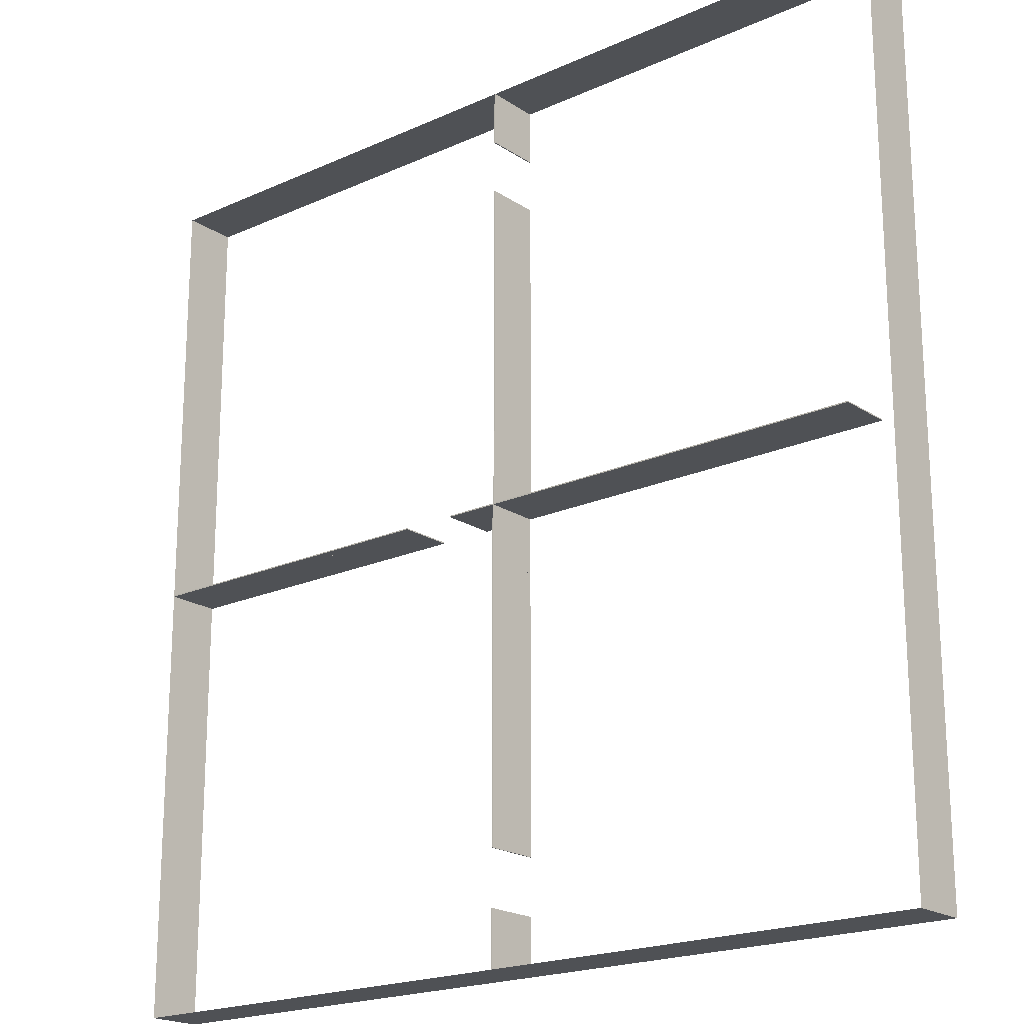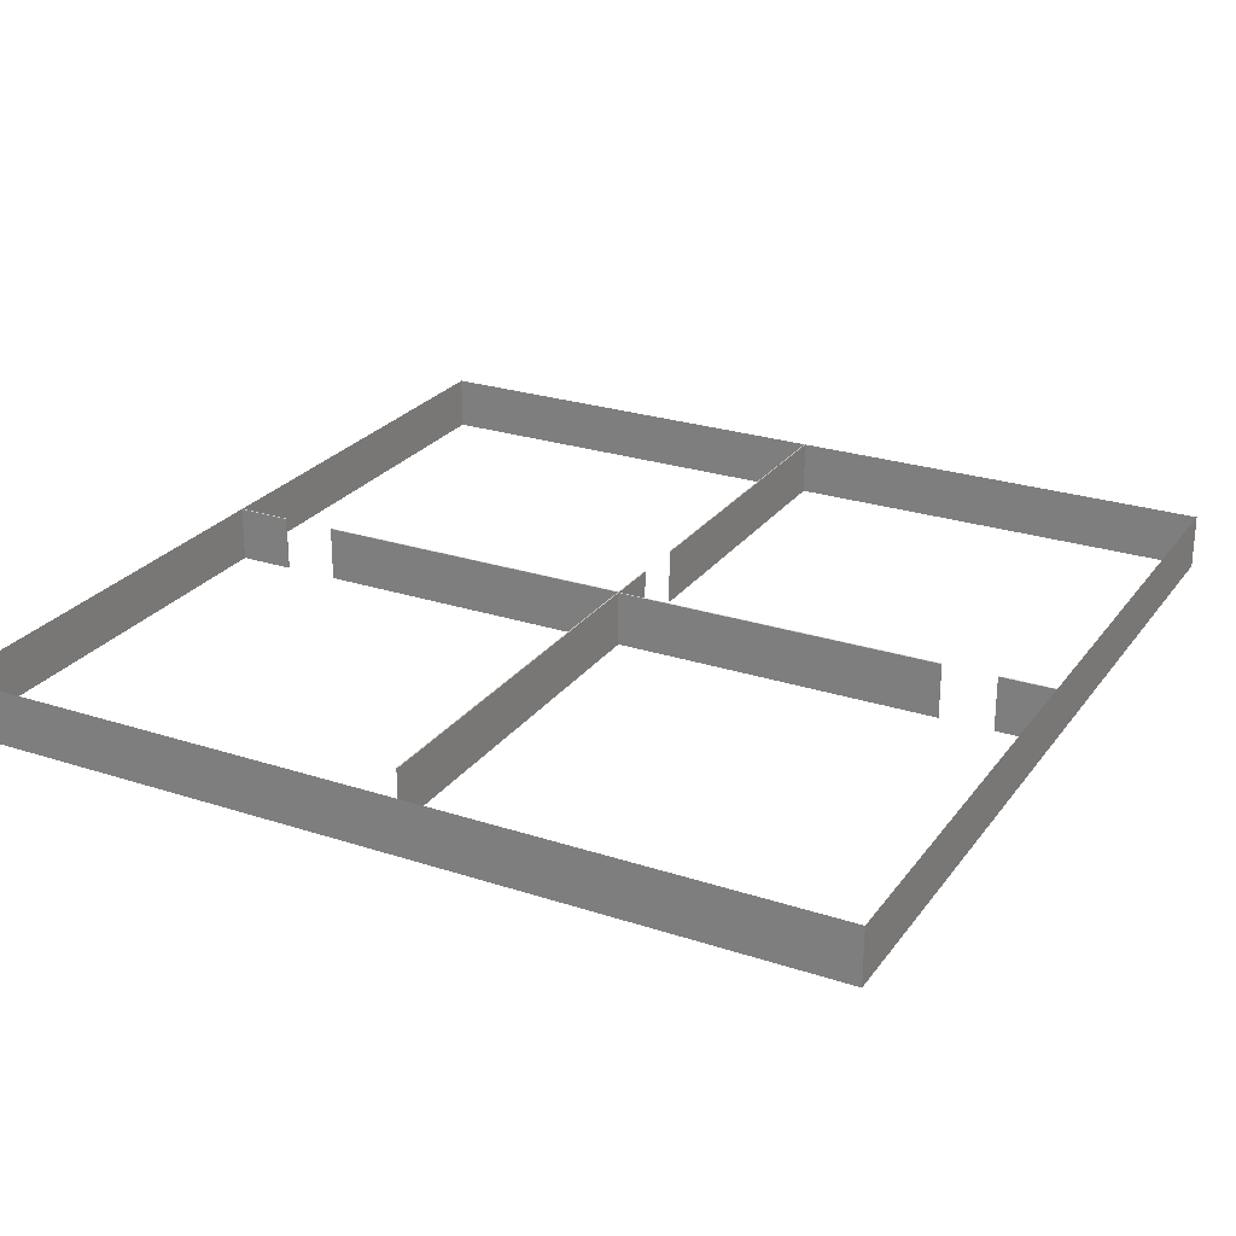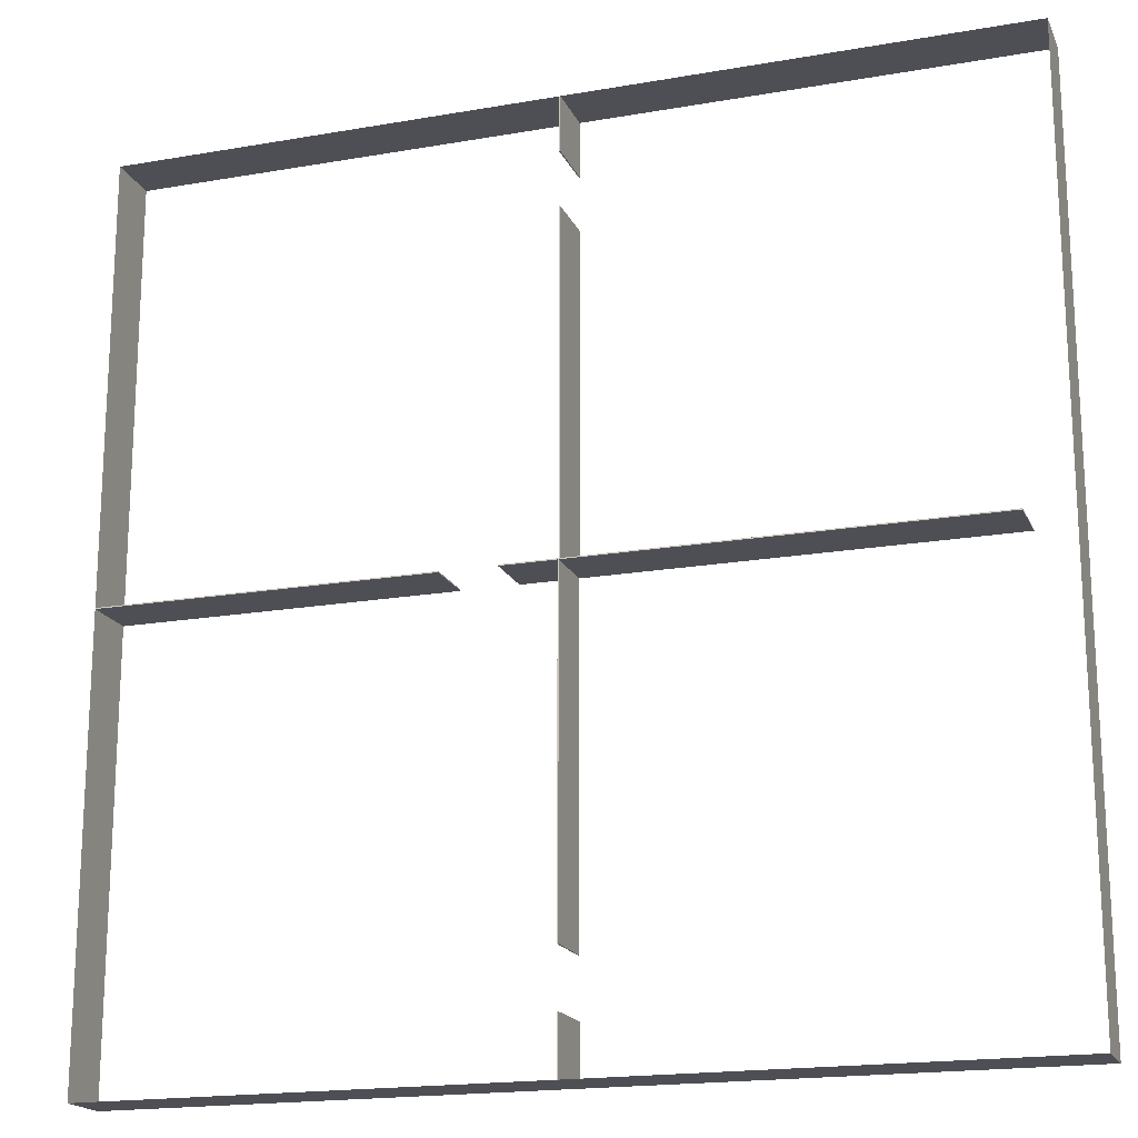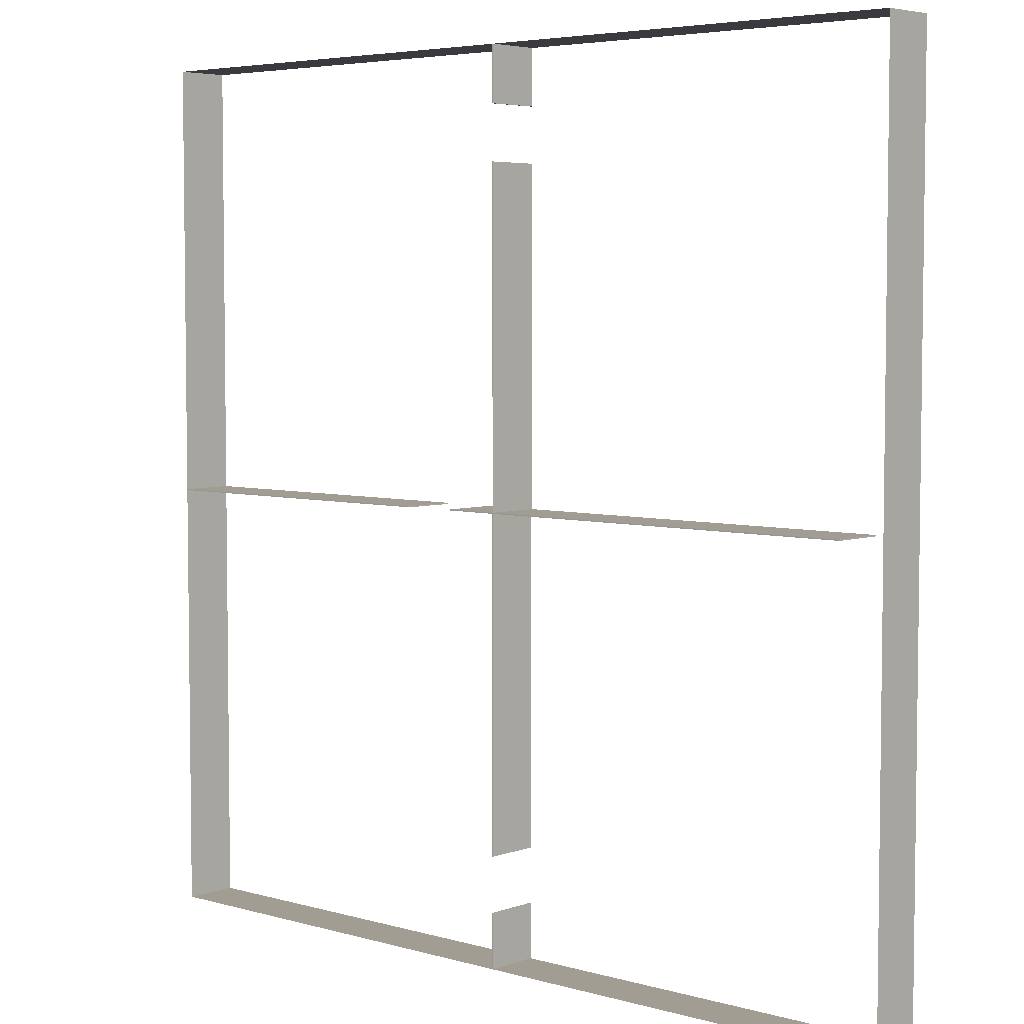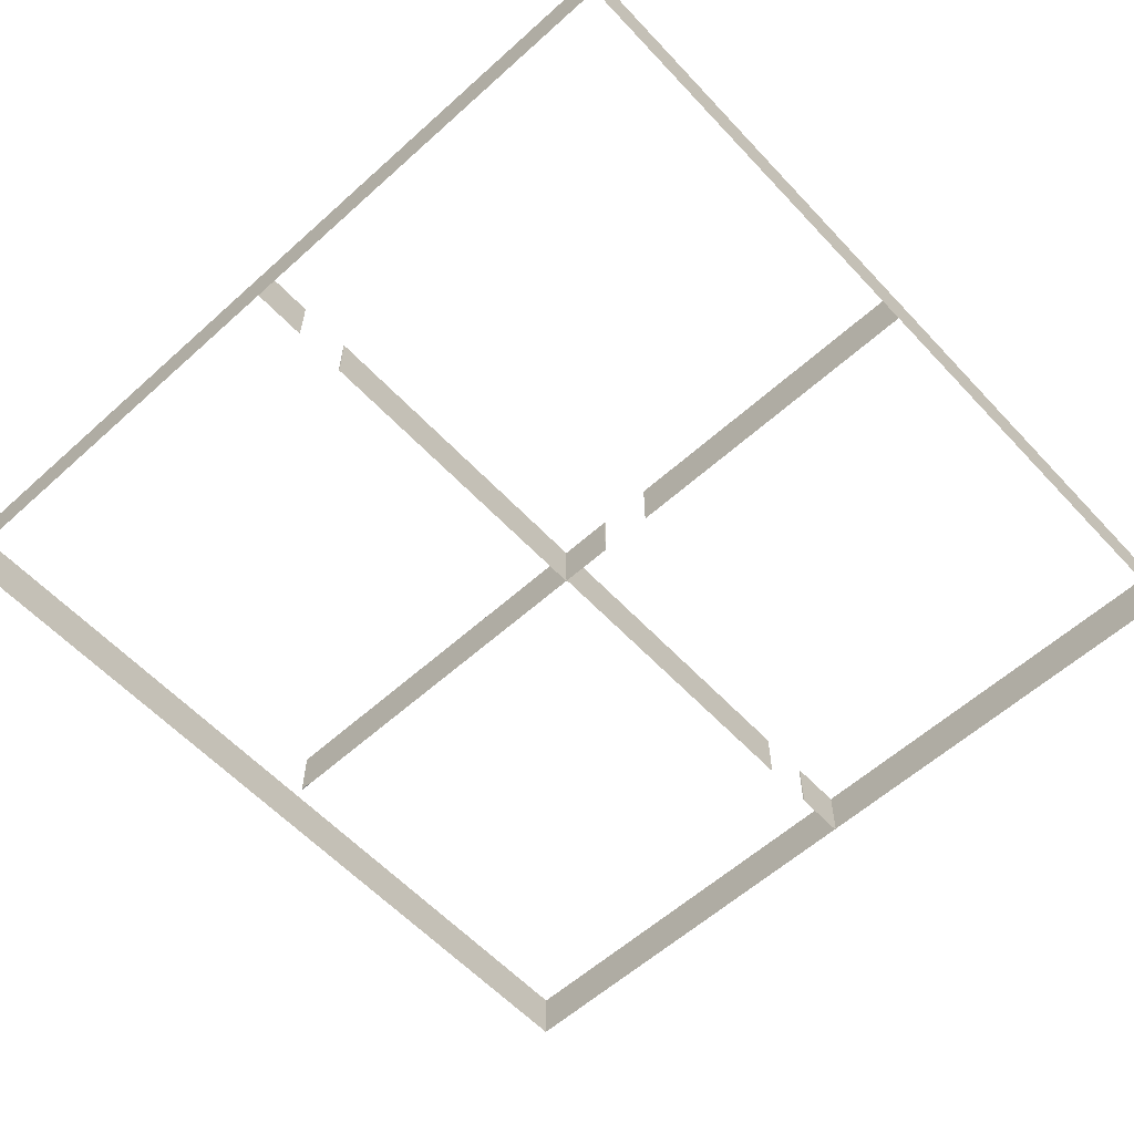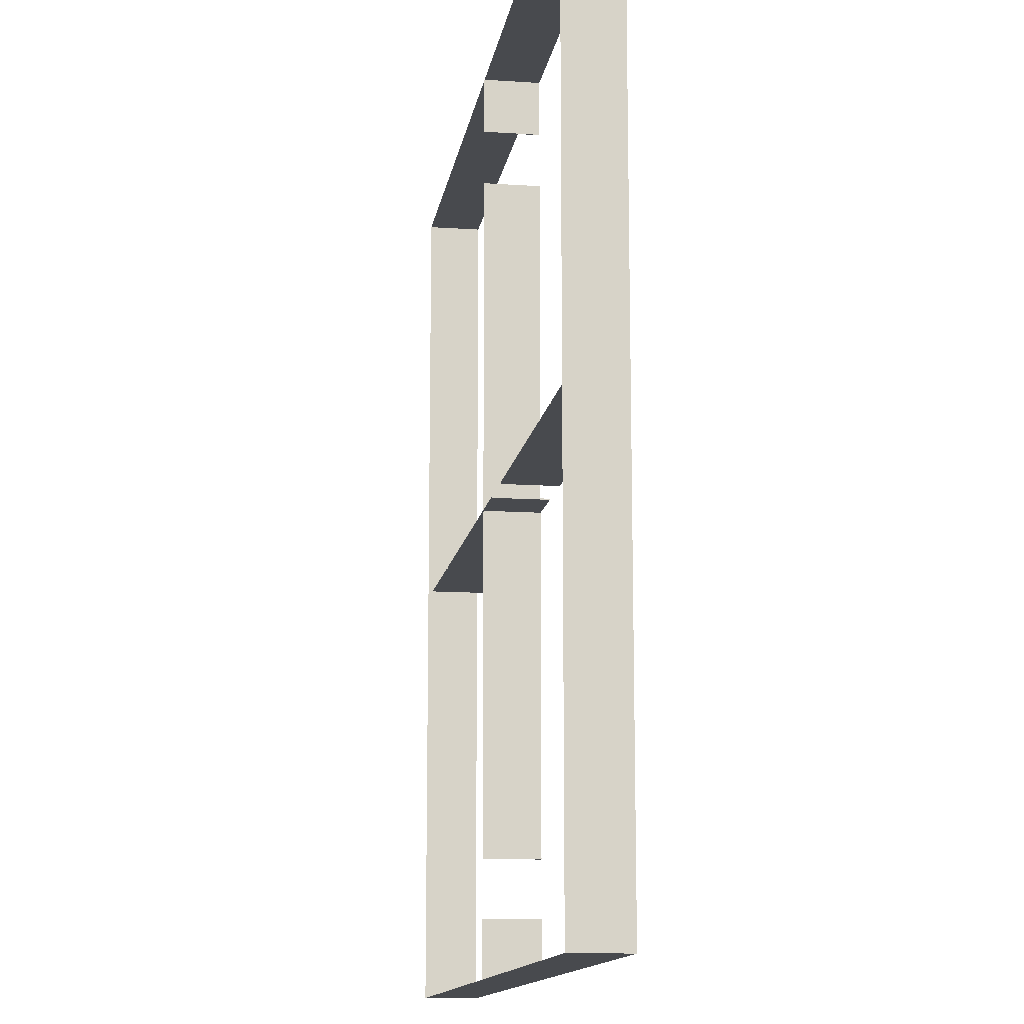
<metadata>
{"format":"obj","ext":"obj","renderer":"f3d","projection":"perspective","resolution":1024,"background":"white","views":[{"elev":-20.0,"azim":-140.2,"up":"+Z"},{"elev":25.3,"azim":-62.2,"up":"+Y"},{"elev":-18.4,"azim":-161.4,"up":"+Z"},{"elev":4.9,"azim":-138.0,"up":"+Z"},{"elev":-59.3,"azim":42.7,"up":"+Y"},{"elev":-13.1,"azim":81.3,"up":"+Z"}]}
</metadata>
<code>
v  -63.5 0 37.6
v  -62.5 0 37.5
v  -62.5 0 37.6
v  -63.5 0 37.5
v  -63.5 5 37.6
v  -62.5 5 37.6
v  -63.5 5 37.5
v  -62.5 5 37.5
v  12.5 5 37.5
v  7.5 5 37.5
v  12.5 5 37.6
v  7.5 5 37.6
v  7.5 0 37.5
v  12.5 0 37.5
v  7.5 0 37.6
v  12.5 0 37.6
v  -27.5 5 67.6
v  -27.5 5 62.6
v  -27.6 5 67.6
v  -27.6 5 62.6
v  -27.5 0 67.6
v  -27.6 0 67.6
v  -27.5 0 62.6
v  -27.6 0 62.6
v  -27.5 5 57.6
v  -27.5 5 52.6
v  -27.6 5 57.6
v  -27.6 5 52.6
v  -27.5 0 57.6
v  -27.6 0 57.6
v  -27.5 0 52.6
v  -27.6 0 52.6
v  -27.5 5 42.6
v  -27.5 5 37.6
v  -27.6 5 42.6
v  -27.6 5 37.6
v  -27.5 0 42.6
v  -27.6 0 42.6
v  -27.5 0 37.6
v  -27.6 0 37.6
v  -27.5 5 47.6
v  -27.6 5 47.6
v  -27.5 0 47.6
v  -27.6 0 47.6
v  -27.4 5 37.5
v  -27.4 5 32.5
v  -27.5 5 37.5
v  -27.5 5 32.5
v  -27.4 0 37.5
v  -27.5 0 37.5
v  -27.4 0 32.5
v  -27.5 0 32.5
v  -27.4 5 27.5
v  -27.5 5 27.5
v  -27.4 0 27.5
v  -27.5 0 27.5
v  -27.4 5 22.5
v  -27.4 5 17.5
v  -27.5 5 22.5
v  -27.5 5 17.5
v  -27.4 0 22.5
v  -27.5 0 22.5
v  -27.4 0 17.5
v  -27.5 0 17.5
v  -27.4 5 12.5
v  -27.5 5 12.5
v  -27.4 0 12.5
v  -27.5 0 12.5
v  -27.4 5 7.5
v  -27.5 5 7.5
v  -27.4 0 7.5
v  -27.5 0 7.5
v  -7.5 5 37.5
v  -12.5 5 37.5
v  -7.5 5 37.6
v  -12.5 5 37.6
v  -7.5 0 37.5
v  -7.5 0 37.6
v  -12.5 0 37.5
v  -12.5 0 37.6
v  2.5 5 37.5
v  -2.5 5 37.5
v  2.5 5 37.6
v  -2.5 5 37.6
v  2.5 0 37.5
v  2.5 0 37.6
v  -2.5 0 37.5
v  -2.5 0 37.6
v  -17.5 5 37.5
v  -17.5 5 37.6
v  -17.5 0 37.5
v  -17.5 0 37.6
v  -57.5 5 37.5
v  -57.5 5 37.6
v  -57.5 0 37.5
v  -57.5 0 37.6
v  -52.5 5 37.5
v  -52.5 5 37.6
v  -52.5 0 37.5
v  -52.5 0 37.6
v  -42.5 5 37.5
v  -47.5 5 37.5
v  -42.5 5 37.6
v  -47.5 5 37.6
v  -42.5 0 37.5
v  -42.5 0 37.6
v  -47.5 0 37.5
v  -47.5 0 37.6
v  -37.5 5 37.5
v  -37.5 5 37.6
v  -37.5 0 37.5
v  -37.5 0 37.6
v  -32.5 5 37.5
v  -32.5 5 37.6
v  -32.5 0 37.5
v  -32.5 0 37.6
v  -27.4 5 2.5
v  -27.4 5 -2.5
v  -27.5 5 2.5
v  -27.5 5 -2.5
v  -27.4 0 2.5
v  -27.5 0 2.5
v  -27.4 0 -2.5
v  -27.5 0 -2.5
v  -22.5 5 37.5
v  -22.5 5 37.6
v  -22.5 0 37.5
v  -22.5 0 37.6
v  -27.5 5 77.5
v  -27.5 5 72.5
v  -27.6 5 77.5
v  -27.6 5 72.5
v  -27.5 0 72.5
v  -27.5 0 77.5
v  -27.6 0 72.5
v  -27.6 0 77.5
v  -22.5 0 -2.5
v  -22.5 5 -2.5
v  -32.5 0 -2.5
v  -32.5 5 -2.5
v  -37.5 0 -2.5
v  -37.5 5 -2.5
v  -42.5 0 -2.5
v  -42.5 5 -2.5
v  -47.5 0 -2.5
v  -47.5 5 -2.5
v  -52.5 0 -2.5
v  -52.5 5 -2.5
v  -2.5 0 -2.5
v  -2.5 5 -2.5
v  -7.5 0 -2.5
v  -7.5 5 -2.5
v  -12.5 0 77.5
v  -12.5 5 77.5
v  -7.5 0 77.5
v  -7.5 5 77.5
v  -67.5 0 32.5
v  -67.5 5 32.5
v  -67.5 0 37.5
v  -67.5 5 37.5
v  -67.5 0 67.5
v  -67.5 5 67.5
v  -67.5 0 72.5
v  -67.5 5 72.5
v  -67.5 0 12.5
v  -67.5 5 12.5
v  -67.5 0 17.5
v  -67.5 5 17.5
v  12.5 0 -2.5
v  12.5 5 -2.5
v  7.5 0 -2.5
v  7.5 5 -2.5
v  -67.5 0 2.5
v  -67.5 5 2.5
v  -67.5 0 7.5
v  -67.5 5 7.5
v  12.5 0 77.5
v  12.5 5 77.5
v  12.5 0 72.5
v  12.5 5 72.5
v  -67.5 0 42.5
v  -67.5 5 42.5
v  12.5 0 32.5
v  12.5 5 32.5
v  12.5 0 57.5
v  12.5 5 57.5
v  12.5 0 52.5
v  12.5 5 52.5
v  12.5 0 27.5
v  12.5 5 27.5
v  12.5 0 22.5
v  12.5 5 22.5
v  12.5 0 17.5
v  12.5 5 17.5
v  -67.5 0 57.5
v  -67.5 5 57.5
v  -67.5 0 62.5
v  -67.5 5 62.5
v  -42.5 0 77.5
v  -42.5 5 77.5
v  -37.5 0 77.5
v  -37.5 5 77.5
v  -67.5 0 47.5
v  -67.5 5 47.5
v  -67.5 0 52.5
v  -67.5 5 52.5
v  12.5 0 67.5
v  12.5 5 67.5
v  -67.5 0 77.5
v  -67.5 5 77.5
v  -62.5 0 77.5
v  -62.5 5 77.5
v  -12.5 0 -2.5
v  -12.5 5 -2.5
v  -17.5 0 -2.5
v  -17.5 5 -2.5
v  -67.5 0 -2.5
v  -67.5 5 -2.5
v  -57.5 0 -2.5
v  -57.5 5 -2.5
v  -62.5 0 -2.5
v  -62.5 5 -2.5
v  -67.5 0 27.5
v  -67.5 5 27.5
v  -57.5 0 77.5
v  -57.5 5 77.5
v  -52.5 0 77.5
v  -52.5 5 77.5
v  -47.5 0 77.5
v  -47.5 5 77.5
v  12.5 0 2.5
v  12.5 5 2.5
v  2.5 0 -2.5
v  2.5 5 -2.5
v  -67.5 0 22.5
v  -67.5 5 22.5
v  12.5 0 47.5
v  12.5 5 47.5
v  -2.5 0 77.5
v  -2.5 5 77.5
v  2.5 0 77.5
v  2.5 5 77.5
v  7.5 0 77.5
v  7.5 5 77.5
v  -22.5 0 77.5
v  -22.5 5 77.5
v  -17.5 0 77.5
v  -17.5 5 77.5
v  12.5 0 42.5
v  12.5 5 42.5
v  12.5 0 62.5
v  12.5 5 62.5
v  12.5 0 12.5
v  12.5 5 12.5
v  12.5 0 7.5
v  12.5 5 7.5
v  -32.5 0 77.5
v  -32.5 5 77.5
g Walls_Dividers
f 1 2 3
f 4 2 1
f 5 3 6
f 1 3 5
f 7 6 8
f 5 6 7
f 4 8 2
f 7 8 4
f 9 10 11
f 10 12 11
f 13 10 14
f 10 9 14
f 15 12 13
f 12 10 13
f 16 11 15
f 11 12 15
f 17 18 19
f 18 20 19
f 21 17 22
f 17 19 22
f 23 18 21
f 18 17 21
f 24 20 23
f 20 18 23
f 22 19 24
f 19 20 24
f 25 26 27
f 26 28 27
f 29 25 30
f 25 27 30
f 31 26 29
f 26 25 29
f 32 28 31
f 28 26 31
f 30 27 32
f 27 28 32
f 33 34 35
f 34 36 35
f 37 33 38
f 33 35 38
f 39 34 37
f 34 33 37
f 40 36 39
f 36 34 39
f 38 35 40
f 35 36 40
f 41 33 42
f 33 35 42
f 43 41 44
f 41 42 44
f 37 33 43
f 33 41 43
f 38 35 37
f 35 33 37
f 44 42 38
f 42 35 38
f 26 41 28
f 41 42 28
f 31 26 32
f 26 28 32
f 43 41 31
f 41 26 31
f 44 42 43
f 42 41 43
f 32 28 44
f 28 42 44
f 45 46 47
f 46 48 47
f 49 45 50
f 45 47 50
f 51 46 49
f 46 45 49
f 52 48 51
f 48 46 51
f 50 47 52
f 47 48 52
f 46 53 48
f 53 54 48
f 51 46 52
f 46 48 52
f 55 53 51
f 53 46 51
f 56 54 55
f 54 53 55
f 52 48 56
f 48 54 56
f 57 58 59
f 58 60 59
f 61 57 62
f 57 59 62
f 63 58 61
f 58 57 61
f 64 60 63
f 60 58 63
f 62 59 64
f 59 60 64
f 53 57 54
f 57 59 54
f 55 53 56
f 53 54 56
f 61 57 55
f 57 53 55
f 62 59 61
f 59 57 61
f 56 54 62
f 54 59 62
f 58 65 60
f 65 66 60
f 63 58 64
f 58 60 64
f 67 65 63
f 65 58 63
f 68 66 67
f 66 65 67
f 64 60 68
f 60 66 68
f 65 69 66
f 69 70 66
f 67 65 68
f 65 66 68
f 71 69 67
f 69 65 67
f 72 70 71
f 70 69 71
f 68 66 72
f 66 70 72
f 73 74 75
f 74 76 75
f 77 73 78
f 73 75 78
f 79 74 77
f 74 73 77
f 80 76 79
f 76 74 79
f 78 75 80
f 75 76 80
f 81 82 83
f 82 84 83
f 85 81 86
f 81 83 86
f 87 82 85
f 82 81 85
f 88 84 87
f 84 82 87
f 86 83 88
f 83 84 88
f 82 73 84
f 73 75 84
f 87 82 88
f 82 84 88
f 77 73 87
f 73 82 87
f 78 75 77
f 75 73 77
f 88 84 78
f 84 75 78
f 10 81 12
f 81 83 12
f 13 10 15
f 10 12 15
f 85 81 13
f 81 10 13
f 86 83 85
f 83 81 85
f 15 12 86
f 12 83 86
f 74 89 76
f 89 90 76
f 79 74 80
f 74 76 80
f 91 89 79
f 89 74 79
f 92 90 91
f 90 89 91
f 80 76 92
f 76 90 92
f 93 8 94
f 8 6 94
f 95 93 96
f 93 94 96
f 2 8 95
f 8 93 95
f 1 5 4
f 5 7 4
f 96 94 3
f 94 6 3
f 97 93 98
f 93 94 98
f 99 97 100
f 97 98 100
f 95 93 99
f 93 97 99
f 96 94 95
f 94 93 95
f 100 98 96
f 98 94 96
f 101 102 103
f 102 104 103
f 105 101 106
f 101 103 106
f 107 102 105
f 102 101 105
f 108 104 107
f 104 102 107
f 106 103 108
f 103 104 108
f 102 97 104
f 97 98 104
f 107 102 108
f 102 104 108
f 99 97 107
f 97 102 107
f 100 98 99
f 98 97 99
f 108 104 100
f 104 98 100
f 109 101 110
f 101 103 110
f 111 109 112
f 109 110 112
f 105 101 111
f 101 109 111
f 106 103 105
f 103 101 105
f 112 110 106
f 110 103 106
f 113 109 114
f 109 110 114
f 115 113 116
f 113 114 116
f 111 109 115
f 109 113 115
f 112 110 111
f 110 109 111
f 116 114 112
f 114 110 112
f 47 113 34
f 113 114 34
f 50 47 39
f 47 34 39
f 115 113 50
f 113 47 50
f 116 114 115
f 114 113 115
f 39 34 116
f 34 114 116
f 117 118 119
f 118 120 119
f 121 117 122
f 117 119 122
f 123 118 121
f 118 117 121
f 122 119 124
f 119 120 124
f 18 25 20
f 25 27 20
f 23 18 24
f 18 20 24
f 29 25 23
f 25 18 23
f 30 27 29
f 27 25 29
f 24 20 30
f 20 27 30
f 125 47 126
f 47 34 126
f 127 125 128
f 125 126 128
f 50 47 127
f 47 125 127
f 39 34 50
f 34 47 50
f 128 126 39
f 126 34 39
f 129 130 131
f 130 132 131
f 133 130 134
f 130 129 134
f 135 132 133
f 132 130 133
f 136 131 135
f 131 132 135
f 137 138 124
f 138 120 124
f 139 140 141
f 140 142 141
f 143 144 145
f 144 146 145
f 145 146 147
f 146 148 147
f 149 150 151
f 150 152 151
f 153 154 155
f 154 156 155
f 157 158 159
f 158 160 159
f 161 162 163
f 162 164 163
f 165 166 167
f 166 168 167
f 169 170 171
f 170 172 171
f 173 174 175
f 174 176 175
f 177 178 179
f 178 180 179
f 159 160 181
f 160 182 181
f 14 9 183
f 9 184 183
f 185 186 187
f 186 188 187
f 183 184 189
f 184 190 189
f 191 192 193
f 192 194 193
f 195 196 197
f 196 198 197
f 199 200 201
f 200 202 201
f 203 204 205
f 204 206 205
f 197 198 161
f 198 162 161
f 179 180 207
f 180 208 207
f 205 206 195
f 206 196 195
f 209 210 211
f 210 212 211
f 213 214 215
f 214 216 215
f 217 218 173
f 218 174 173
f 219 220 221
f 220 222 221
f 223 224 157
f 224 158 157
f 225 226 227
f 226 228 227
f 229 230 199
f 230 200 199
f 231 232 169
f 232 170 169
f 233 234 149
f 234 150 149
f 235 236 223
f 236 224 223
f 187 188 237
f 188 238 237
f 239 240 241
f 240 242 241
f 221 222 217
f 222 218 217
f 155 156 239
f 156 240 239
f 241 242 243
f 242 244 243
f 245 246 247
f 246 248 247
f 171 172 233
f 172 234 233
f 181 182 203
f 182 204 203
f 175 176 165
f 176 166 165
f 237 238 249
f 238 250 249
f 207 208 251
f 208 252 251
f 215 216 137
f 216 138 137
f 134 129 245
f 129 246 245
f 227 228 229
f 228 230 229
f 211 212 225
f 212 226 225
f 147 148 219
f 148 220 219
f 243 244 177
f 244 178 177
f 151 152 213
f 152 214 213
f 253 254 255
f 254 256 255
f 247 248 153
f 248 154 153
f 251 252 185
f 252 186 185
f 141 142 143
f 142 144 143
f 167 168 235
f 168 236 235
f 124 120 139
f 120 140 139
f 201 202 257
f 202 258 257
f 257 258 134
f 258 129 134
f 163 164 209
f 164 210 209
f 189 190 191
f 190 192 191
f 193 194 253
f 194 254 253
f 249 250 14
f 250 9 14
f 255 256 231
f 256 232 231

</code>
